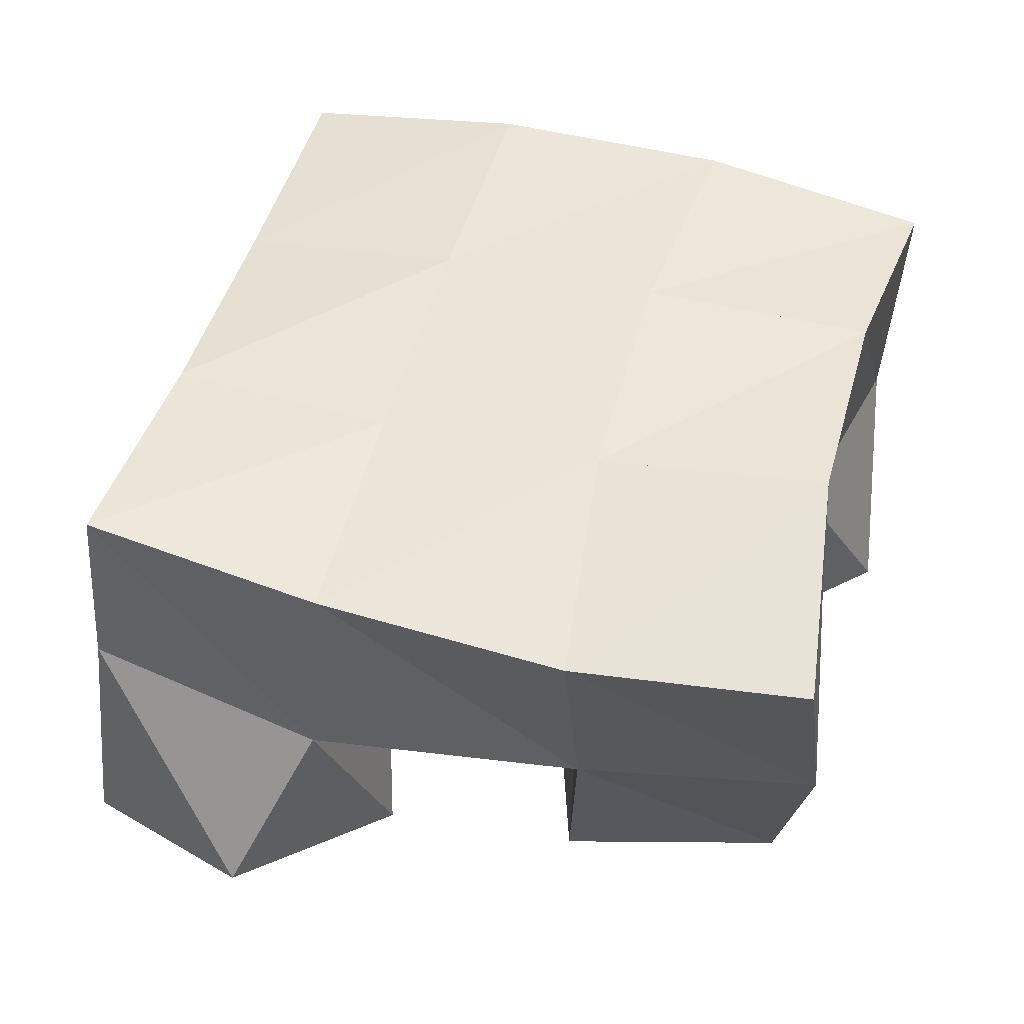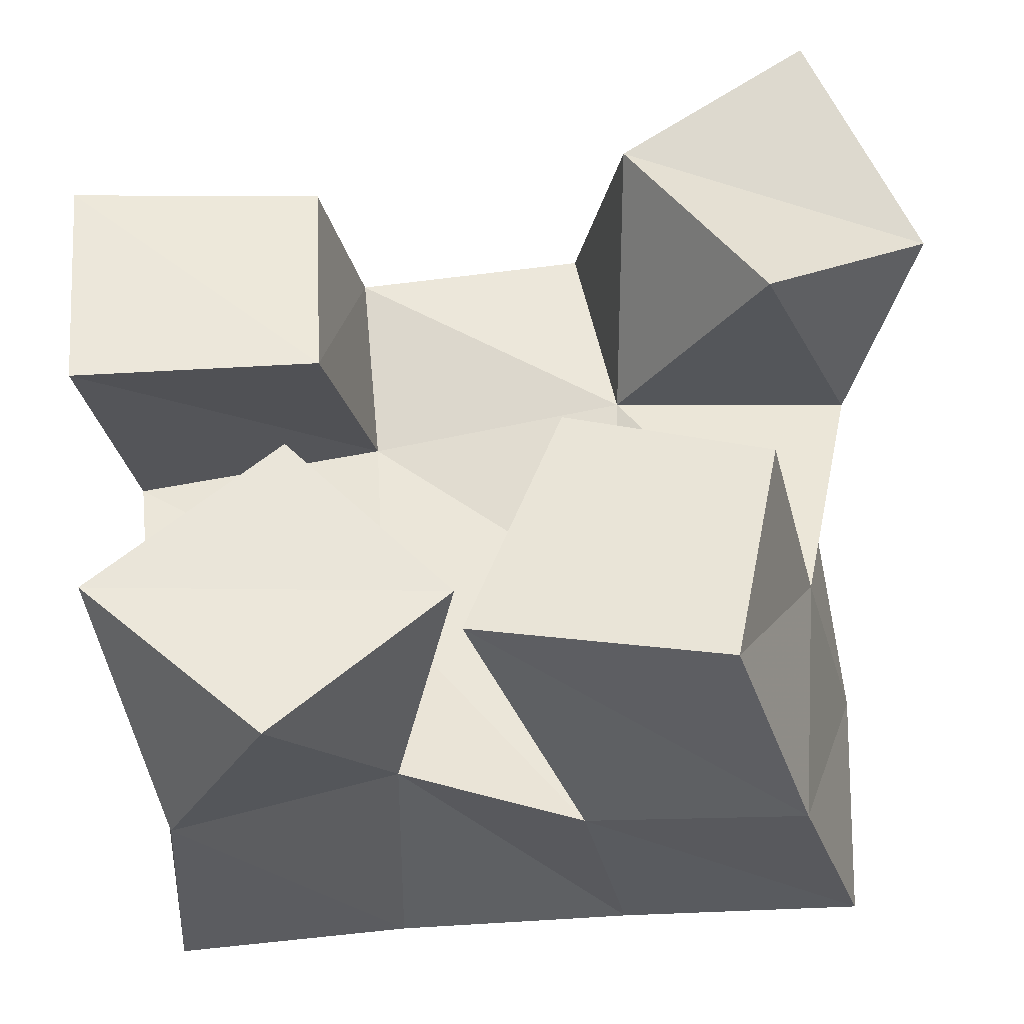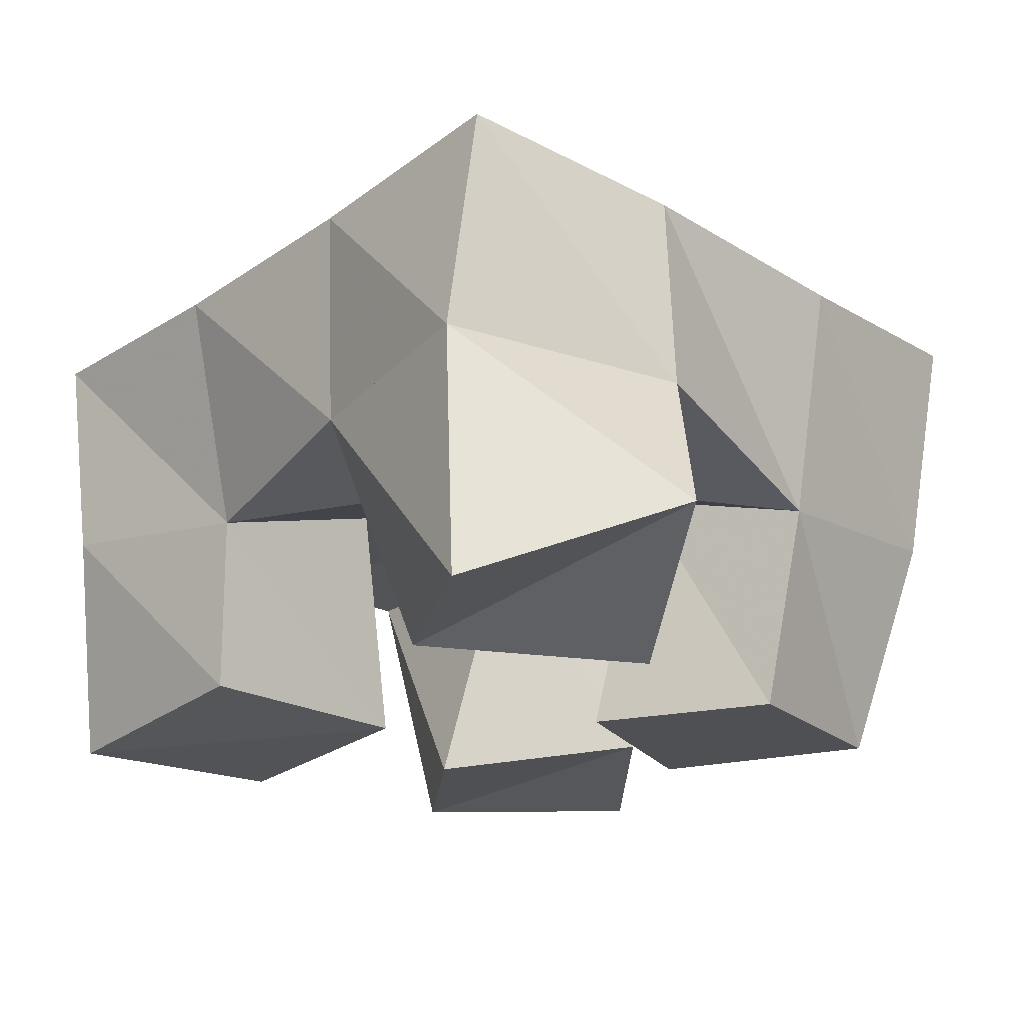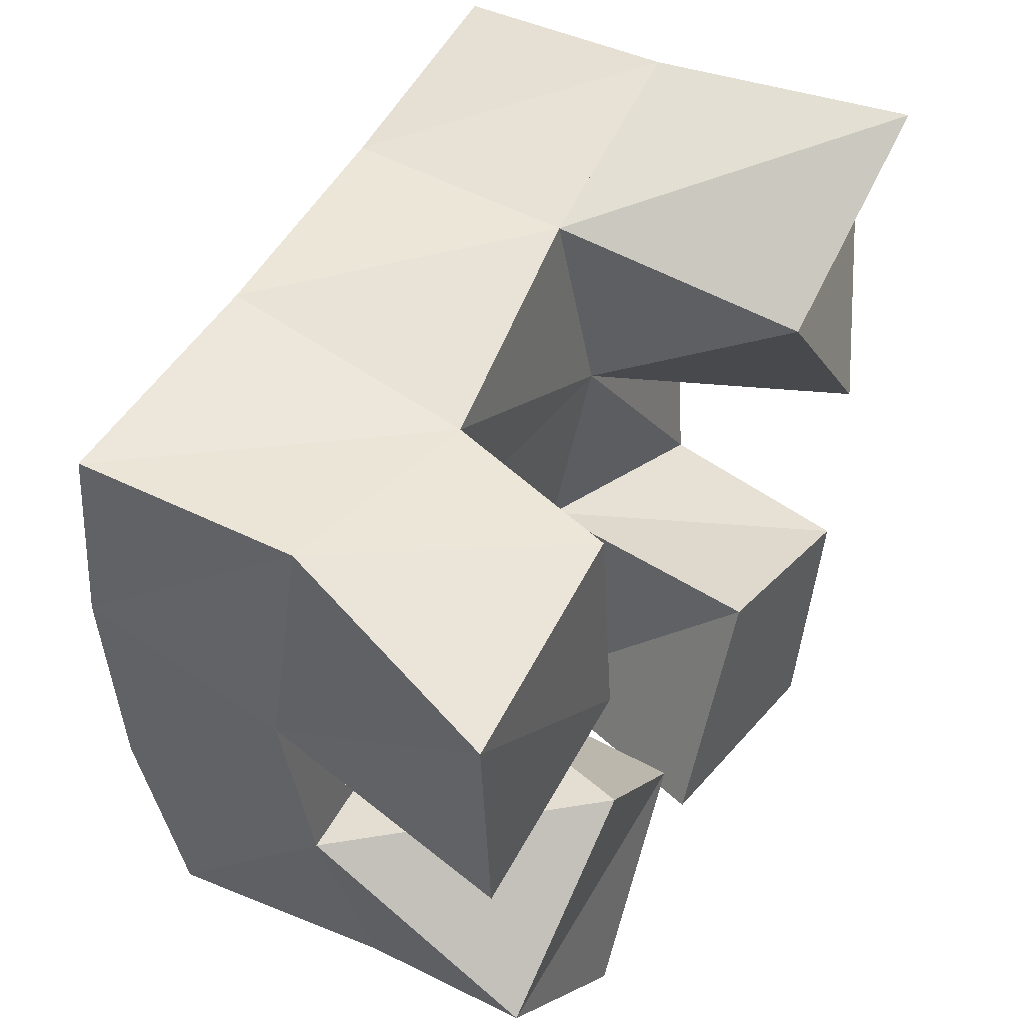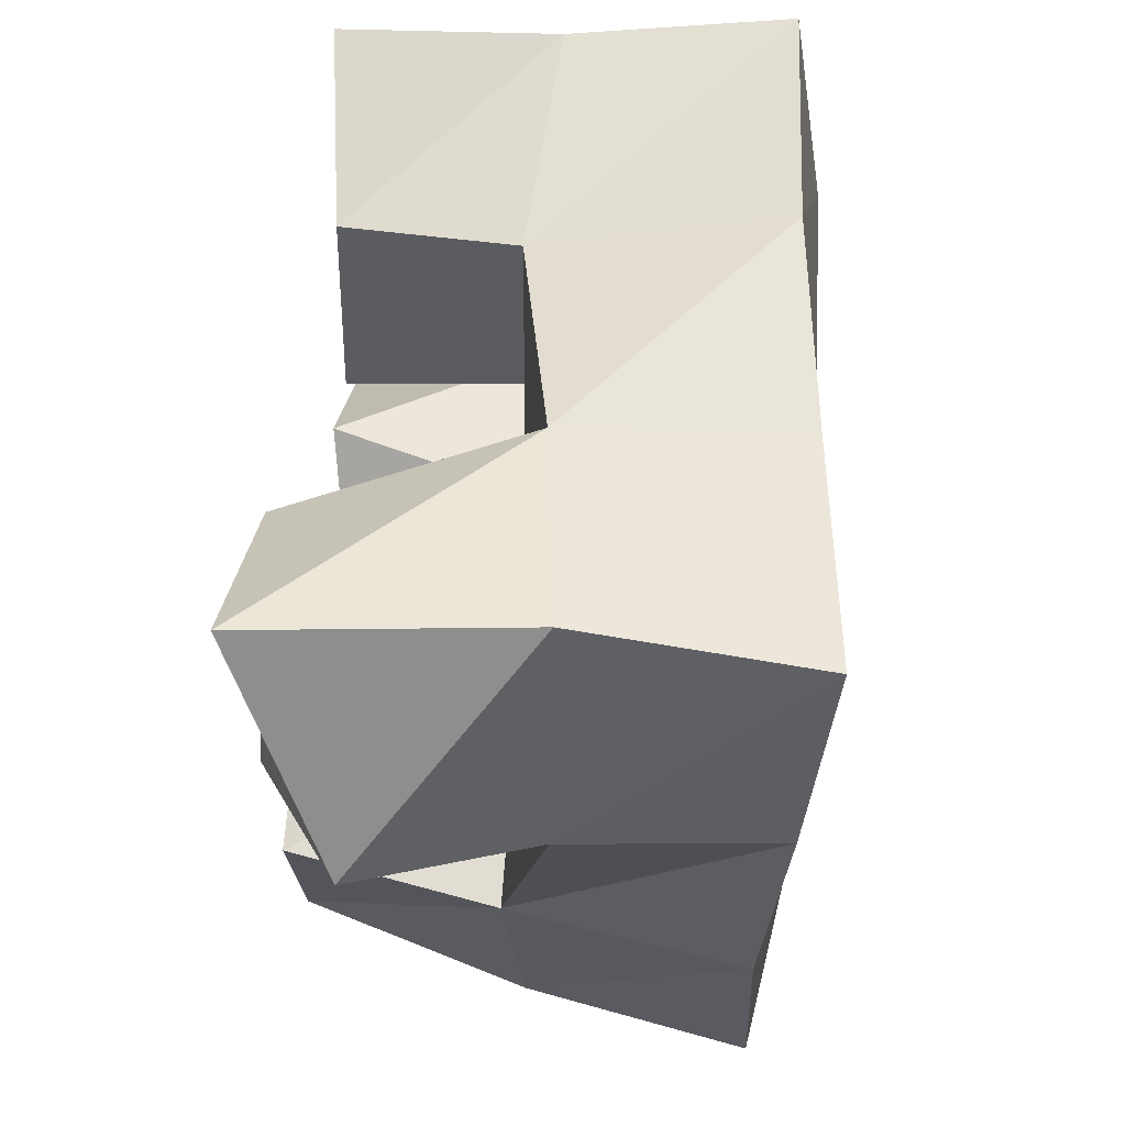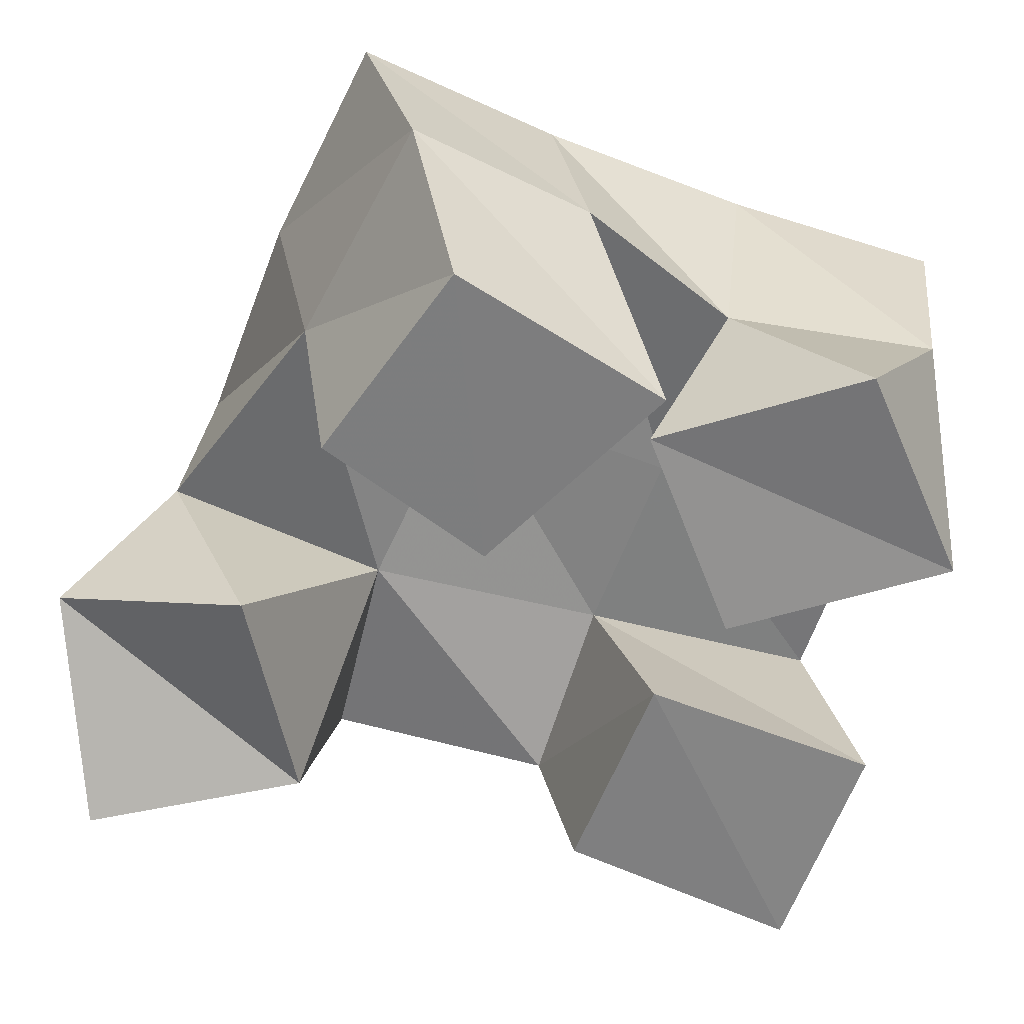
<metadata>
{"format":"obj","ext":"obj","renderer":"f3d","projection":"perspective","resolution":1024,"background":"white","views":[{"elev":49.7,"azim":102.0,"up":"+Y"},{"elev":-36.3,"azim":3.4,"up":"+Z"},{"elev":-19.9,"azim":43.7,"up":"+Y"},{"elev":46.9,"azim":-57.4,"up":"+Z"},{"elev":59.3,"azim":93.7,"up":"+Z"},{"elev":-59.9,"azim":156.0,"up":"+Y"}]}
</metadata>
<code>
v 0.6126 0.1 0.2974
v 0.5872 0.1465 0.3035
v 0.6472 0.1059 0.3318
v 0.6327 0.1481 0.316
v 0.5749 0.1 0.3316
v 0.5772 0.1522 0.3517
v 0.6131 0.1 0.365
v 0.6276 0.1541 0.3599
v 0.7125 0.1 0.4025
v 0.6798 0.1475 0.41
v 0.7487 0.12 0.4303
v 0.7311 0.1552 0.4136
v 0.6832 0.1013 0.4433
v 0.6709 0.1511 0.4569
v 0.7238 0.1003 0.4724
v 0.7172 0.1552 0.4679
v 0.5669 0.1008 0.3856
v 0.5716 0.1548 0.3959
v 0.6182 0.1051 0.39
v 0.625 0.1538 0.4042
v 0.5627 0.1 0.4364
v 0.5735 0.1477 0.4502
v 0.6154 0.1064 0.4392
v 0.6218 0.143 0.4445
v 0.6493 0.1017 0.3203
v 0.6704 0.1567 0.3086
v 0.7012 0.1 0.3112
v 0.7153 0.1486 0.3038
v 0.6688 0.1013 0.3702
v 0.6782 0.1557 0.3627
v 0.7109 0.1 0.359
v 0.7195 0.1445 0.3564
v 0.5817 0.196 0.3011
v 0.6288 0.2033 0.3088
v 0.5764 0.2022 0.3512
v 0.6268 0.204 0.3585
v 0.5725 0.2016 0.4032
v 0.6238 0.2018 0.4069
v 0.5689 0.1936 0.4528
v 0.62 0.1951 0.4557
v 0.6776 0.2056 0.3117
v 0.6792 0.2029 0.3609
v 0.6764 0.201 0.4094
v 0.6697 0.1992 0.4579
v 0.7275 0.1965 0.3077
v 0.7299 0.195 0.3582
v 0.7269 0.1995 0.4112
v 0.7198 0.2036 0.4624
f 1 2 4
f 3 1 4
f 2 6 8
f 4 2 8
f 6 5 7
f 8 6 7
f 5 1 3
f 7 5 3
f 8 7 3
f 4 8 3
f 2 1 5
f 6 2 5
f 9 10 12
f 11 9 12
f 10 14 16
f 12 10 16
f 14 13 15
f 16 14 15
f 13 9 11
f 15 13 11
f 16 15 11
f 12 16 11
f 10 9 13
f 14 10 13
f 17 18 20
f 19 17 20
f 18 22 24
f 20 18 24
f 22 21 23
f 24 22 23
f 21 17 19
f 23 21 19
f 24 23 19
f 20 24 19
f 18 17 21
f 22 18 21
f 25 26 28
f 27 25 28
f 26 30 32
f 28 26 32
f 30 29 31
f 32 30 31
f 29 25 27
f 31 29 27
f 32 31 27
f 28 32 27
f 26 25 29
f 30 26 29
f 2 33 34
f 4 2 34
f 33 35 36
f 34 33 36
f 35 6 8
f 36 35 8
f 6 2 4
f 8 6 4
f 36 8 4
f 34 36 4
f 33 2 6
f 35 33 6
f 6 35 36
f 8 6 36
f 35 37 38
f 36 35 38
f 37 18 20
f 38 37 20
f 18 6 8
f 20 18 8
f 38 20 8
f 36 38 8
f 35 6 18
f 37 35 18
f 18 37 38
f 20 18 38
f 37 39 40
f 38 37 40
f 39 22 24
f 40 39 24
f 22 18 20
f 24 22 20
f 40 24 20
f 38 40 20
f 37 18 22
f 39 37 22
f 4 34 41
f 26 4 41
f 34 36 42
f 41 34 42
f 36 8 30
f 42 36 30
f 8 4 26
f 30 8 26
f 42 30 26
f 41 42 26
f 34 4 8
f 36 34 8
f 8 36 42
f 30 8 42
f 36 38 43
f 42 36 43
f 38 20 10
f 43 38 10
f 20 8 30
f 10 20 30
f 43 10 30
f 42 43 30
f 36 8 20
f 38 36 20
f 20 38 43
f 10 20 43
f 38 40 44
f 43 38 44
f 40 24 14
f 44 40 14
f 24 20 10
f 14 24 10
f 44 14 10
f 43 44 10
f 38 20 24
f 40 38 24
f 26 41 45
f 28 26 45
f 41 42 46
f 45 41 46
f 42 30 32
f 46 42 32
f 30 26 28
f 32 30 28
f 46 32 28
f 45 46 28
f 41 26 30
f 42 41 30
f 30 42 46
f 32 30 46
f 42 43 47
f 46 42 47
f 43 10 12
f 47 43 12
f 10 30 32
f 12 10 32
f 47 12 32
f 46 47 32
f 42 30 10
f 43 42 10
f 10 43 47
f 12 10 47
f 43 44 48
f 47 43 48
f 44 14 16
f 48 44 16
f 14 10 12
f 16 14 12
f 48 16 12
f 47 48 12
f 43 10 14
f 44 43 14

</code>
